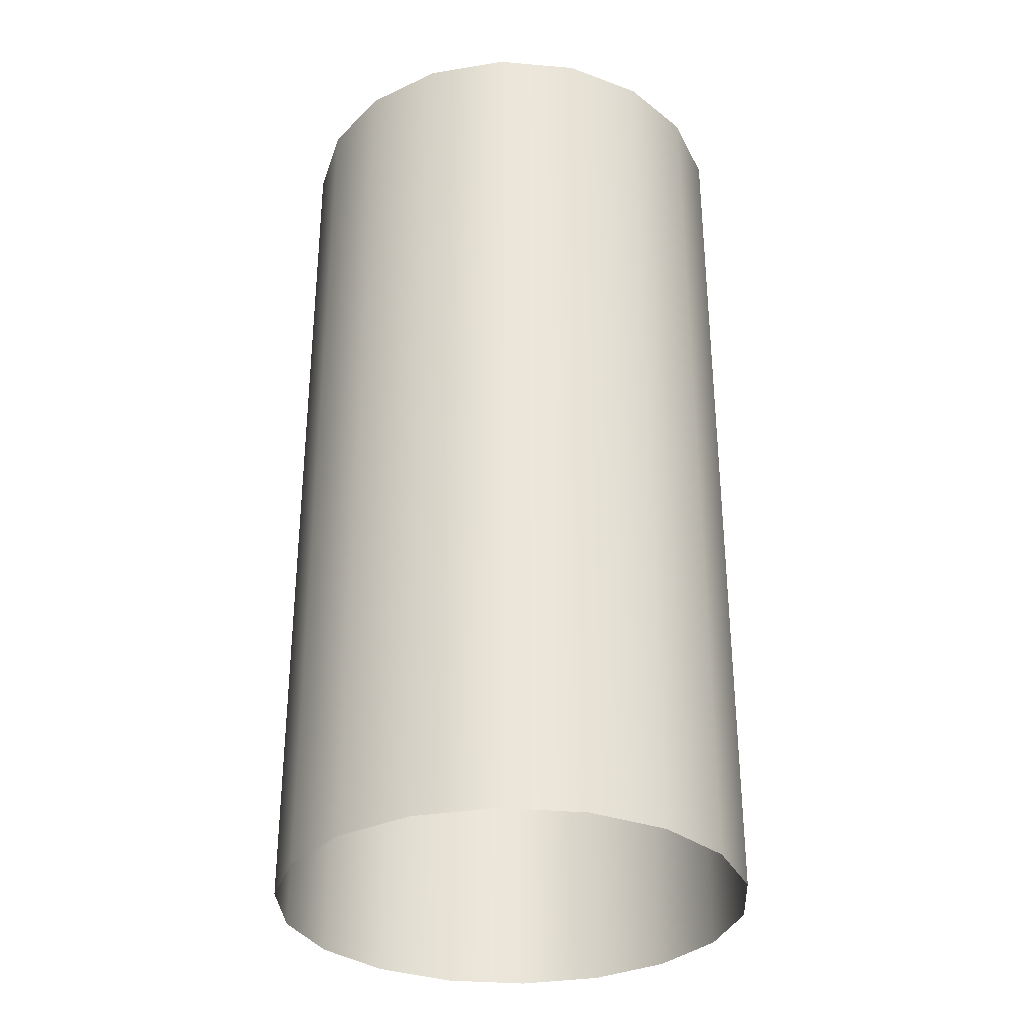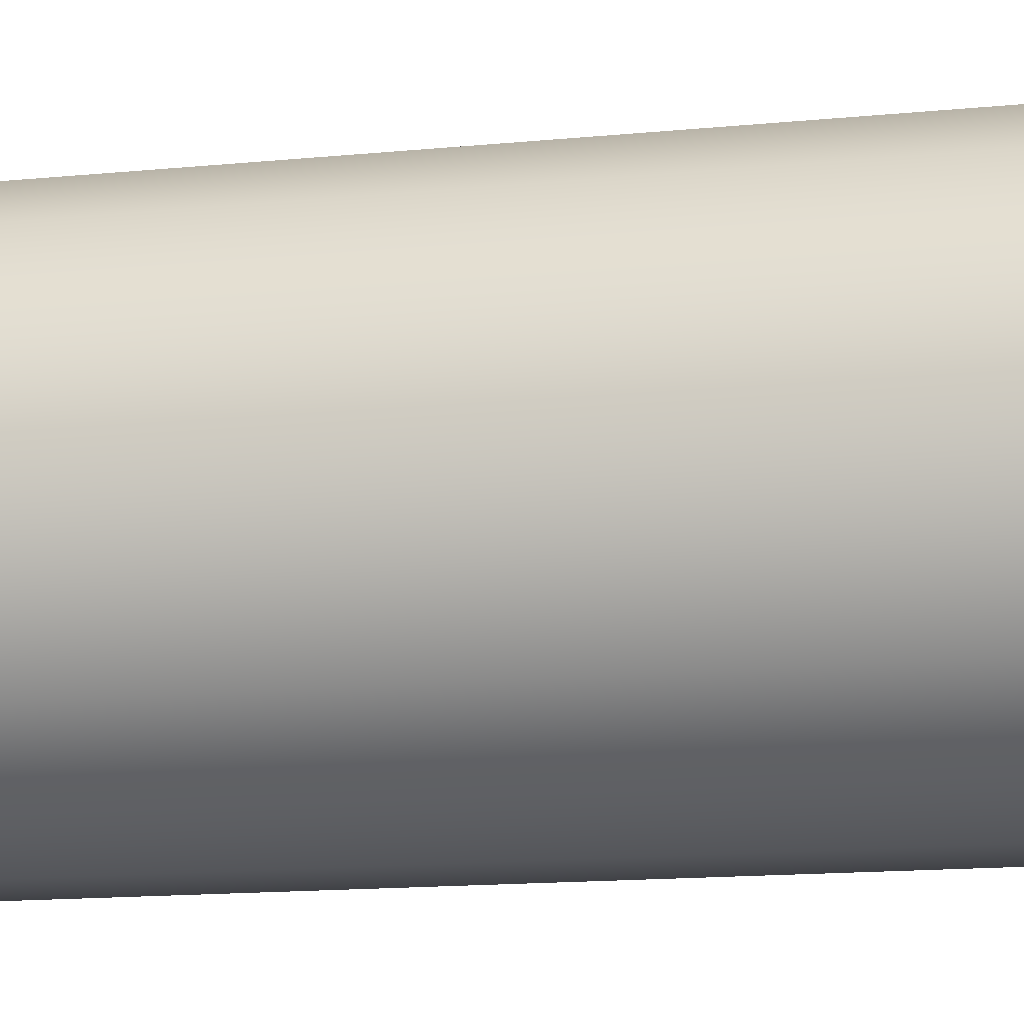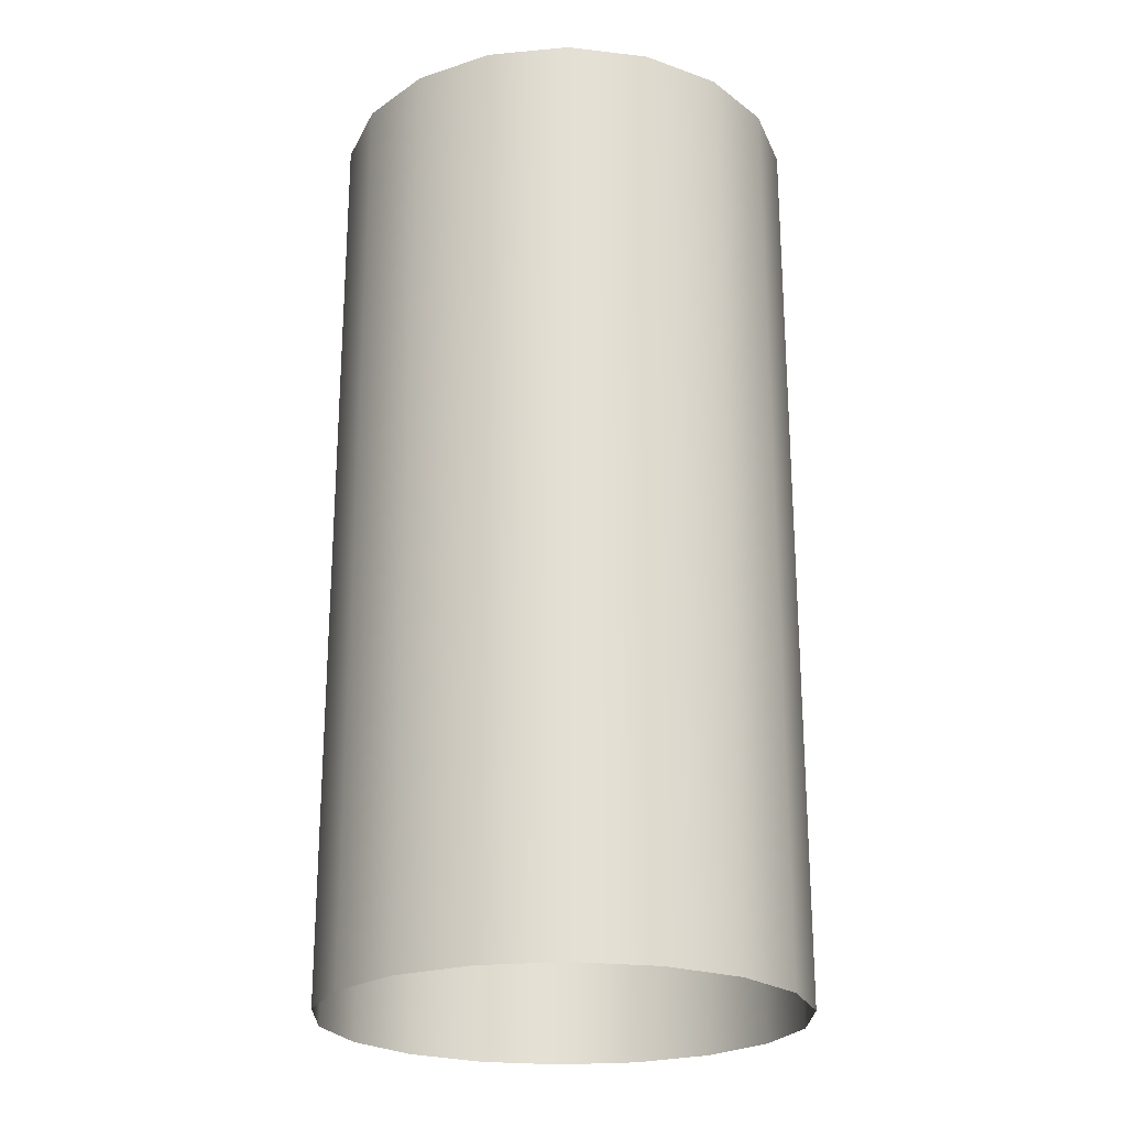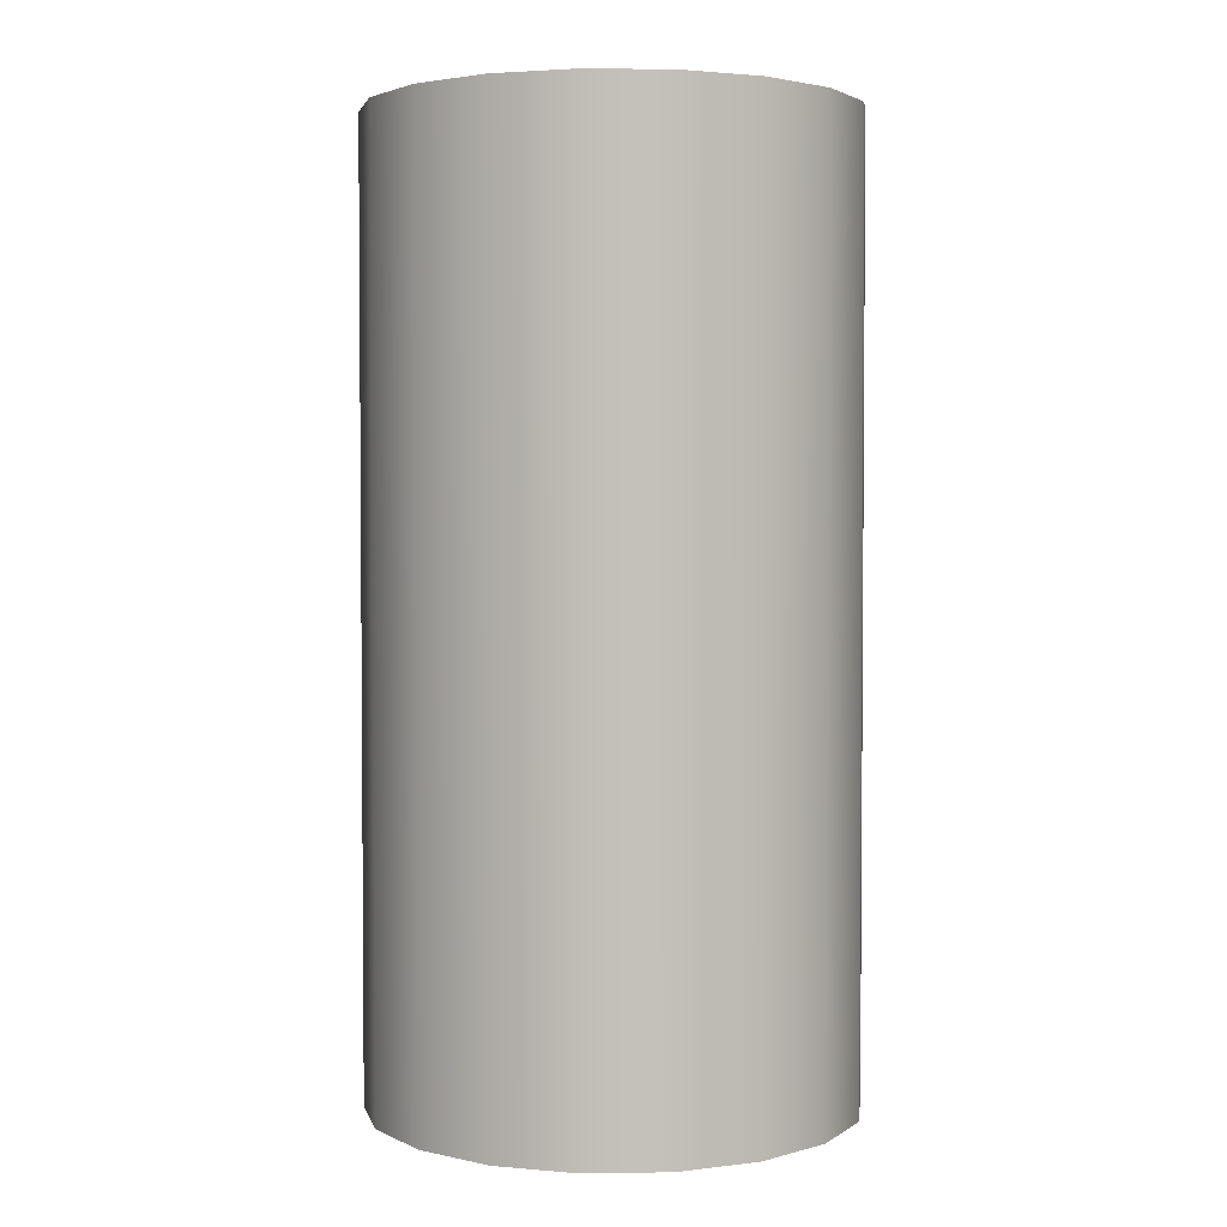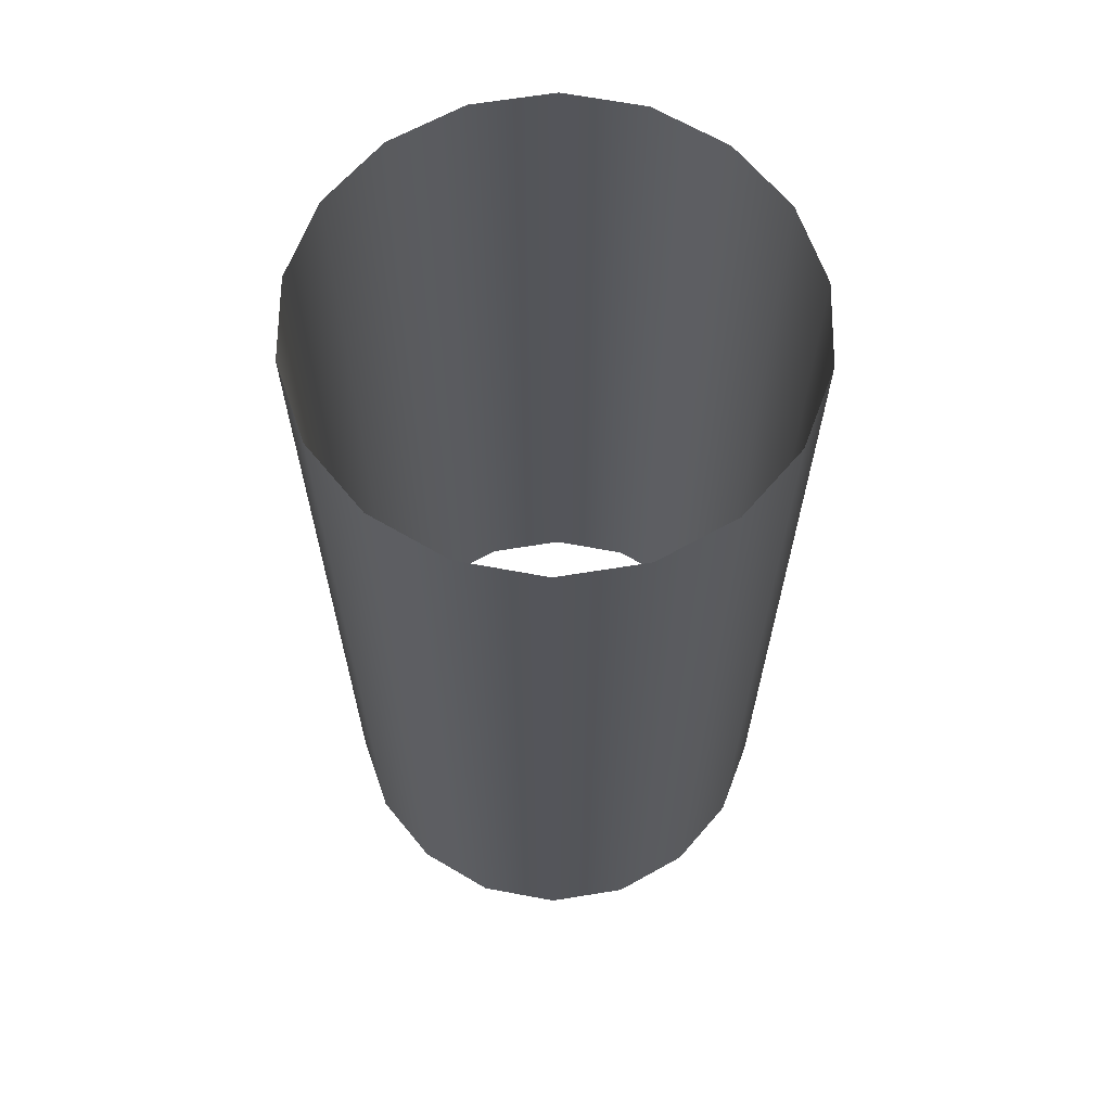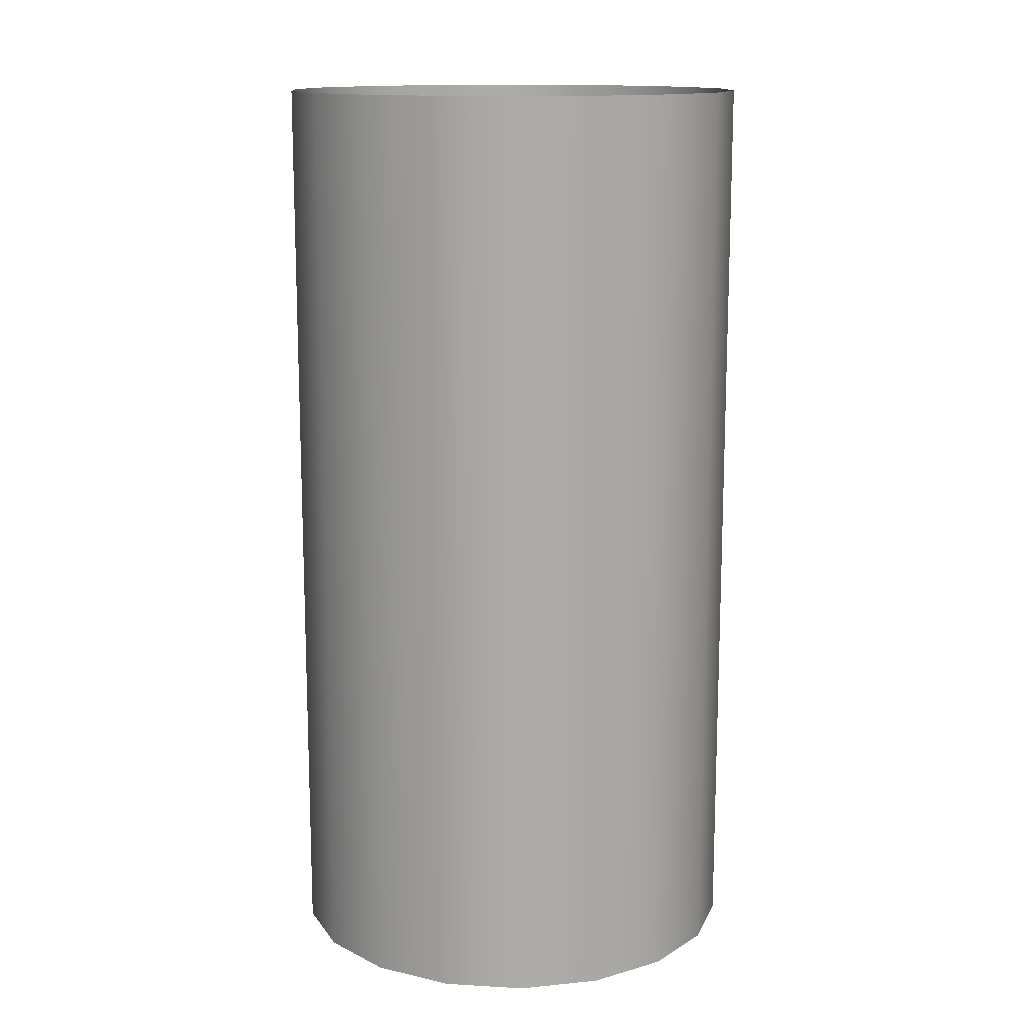
<metadata>
{"format":"obj","ext":"obj","renderer":"f3d","projection":"perspective","resolution":1024,"background":"white","views":[{"elev":-32.5,"azim":-167.0,"up":"+Y"},{"elev":-15.7,"azim":101.4,"up":"+Z"},{"elev":-23.3,"azim":-131.1,"up":"+Y"},{"elev":2.9,"azim":96.9,"up":"+Y"},{"elev":65.0,"azim":110.7,"up":"+Y"},{"elev":13.6,"azim":27.5,"up":"+Y"}]}
</metadata>
<code>
g k6-zhu01
v 0.6478 1.01e-08 -0.2358
v 0.6894 0.1341 8.101e-09
v 0.6478 0.1341 -0.2358
v 0.6894 -3.013e-08 -3.013e-08
v 0.5281 4.911e-08 -0.4431
v 0.5281 0.1341 -0.4431
v 0.3447 8.22e-08 -0.597
v 0.3447 0.1341 -0.597
v 0.1197 1.054e-07 -0.6789
v 0.1197 0.1341 -0.6789
v 0.6478 0.1341 0.2358
v 0.6478 -6.673e-08 0.2358
v 0.5281 0.1341 0.4431
v 0.5281 -9.528e-08 0.4431
v 0.3447 0.1341 0.597
v 0.3447 -1.123e-07 0.597
v 0.1197 0.1341 0.6789
v 0.1197 -1.158e-07 0.6789
v -0.1197 0.1341 0.6789
v -0.1197 -1.054e-07 0.6789
v -0.3447 0.1341 0.597
v -0.3447 -8.22e-08 0.597
v -0.5281 0.1341 0.4431
v -0.5281 -4.911e-08 0.4431
v -0.6478 0.1341 0.2358
v -0.6478 -1.01e-08 0.2358
v -0.6894 0.1341 -3.573e-08
v -0.6894 3.013e-08 -7.396e-08
v -0.6478 0.1341 -0.2358
v -0.6478 6.673e-08 -0.2358
v -0.5281 0.1341 -0.4431
v -0.5281 9.528e-08 -0.4431
v -0.3447 0.1341 -0.597
v -0.3447 1.123e-07 -0.597
v -0.1197 0.1341 -0.6789
v -0.1197 1.158e-07 -0.6789
v 0.1197 0.1341 -0.6789
v 0.1197 1.054e-07 -0.6789
v -0.1197 0.5431 -0.6789
v 0.1197 0.5431 -0.6789
v -0.1197 1.086 -0.6789
v 0.1197 1.086 -0.6789
v -0.3447 1.086 -0.597
v -0.3447 0.5431 -0.597
v -0.5281 1.086 -0.4431
v -0.5281 0.5431 -0.4431
v -0.6478 1.086 -0.2358
v -0.6478 0.5431 -0.2358
v -0.6894 1.086 1.03e-07
v -0.6894 0.5431 1.452e-08
v -0.6478 1.086 0.2358
v -0.6478 0.5431 0.2358
v -0.5281 1.086 0.4431
v -0.5281 0.5431 0.4431
v -0.3447 1.086 0.597
v -0.3447 0.5431 0.597
v -0.1197 1.086 0.6789
v -0.1197 0.5431 0.6789
v 0.1197 1.086 0.6789
v 0.1197 0.5431 0.6789
v 0.3447 1.086 0.597
v 0.3447 0.5431 0.597
v 0.5281 1.086 0.4431
v 0.5281 0.5431 0.4431
v 0.6478 1.086 0.2358
v 0.6478 0.5431 0.2358
v 0.6894 1.086 1.468e-07
v 0.6894 0.5431 5.835e-08
v 0.6478 1.086 -0.2358
v 0.6478 0.5431 -0.2358
v 0.5281 1.086 -0.4431
v 0.5281 0.5431 -0.4431
v 0.3447 1.086 -0.597
v 0.3447 0.5431 -0.597
v 0.1197 1.086 -0.6789
v 0.1197 0.5431 -0.6789
v 0.6478 1.629 -0.2358
v 0.6894 1.629 2.353e-07
v 0.5281 1.629 -0.4431
v 0.3447 1.629 -0.597
v 0.1197 1.629 -0.6789
v 0.6478 2.172 -0.2358
v 0.6894 2.172 3.238e-07
v 0.5281 2.172 -0.4431
v 0.3447 2.172 -0.597
v 0.1197 2.172 -0.6789
v 0.6478 1.629 0.2358
v 0.5281 1.629 0.4431
v 0.3447 1.629 0.597
v 0.1197 1.629 0.6789
v -0.1197 1.629 0.6789
v -0.3447 1.629 0.597
v -0.5281 1.629 0.4431
v -0.6478 1.629 0.2358
v -0.6894 1.629 1.915e-07
v -0.6478 1.629 -0.2358
v -0.5281 1.629 -0.4431
v -0.3447 1.629 -0.597
v -0.1197 1.629 -0.6789
v 0.1197 1.629 -0.6789
v -0.1197 2.172 -0.6789
v 0.1197 2.172 -0.6789
v -0.3447 2.172 -0.597
v -0.5281 2.172 -0.4431
v -0.6478 2.172 -0.2358
v -0.6894 2.172 2.8e-07
v -0.6478 2.172 0.2358
v -0.5281 2.172 0.4431
v -0.3447 2.172 0.597
v -0.1197 2.172 0.6789
v 0.1197 2.172 0.6789
v 0.3447 2.172 0.597
v 0.5281 2.172 0.4431
v 0.6478 2.172 0.2358
v -0.3447 2.716 0.597
v -0.5281 2.716 0.4431
v -0.1197 2.716 0.6789
v 0.1197 2.716 0.6789
v 0.3447 2.716 0.597
v 0.5281 2.716 0.4431
v 0.6478 2.716 0.2358
v 0.6894 2.716 4.123e-07
v 0.6478 2.716 -0.2358
v 0.5281 2.716 -0.4431
v 0.3447 2.716 -0.597
v 0.1197 2.716 -0.6789
v -0.6478 2.716 0.2358
v -0.6894 2.716 3.685e-07
v -0.6478 2.716 -0.2358
v -0.5281 2.716 -0.4431
v -0.3447 2.716 -0.597
v -0.1197 2.716 -0.6789
v 0.1197 2.716 -0.6789
g k6-zhu01_0
f 3 2 1
f 4 1 2
f 1 5 3
f 6 3 5
f 5 7 6
f 8 6 7
f 7 9 8
f 10 8 9
f 2 11 4
f 12 4 11
f 11 13 12
f 14 12 13
f 13 15 14
f 16 14 15
f 15 17 16
f 18 16 17
f 17 19 18
f 20 18 19
f 19 21 20
f 22 20 21
f 21 23 22
f 24 22 23
f 23 25 24
f 26 24 25
f 25 27 26
f 28 26 27
f 27 29 28
f 30 28 29
f 29 31 30
f 32 30 31
f 31 33 32
f 34 32 33
f 33 35 34
f 36 34 35
f 35 37 36
f 38 36 37
f 35 39 37
f 40 37 39
f 39 41 40
f 42 40 41
f 41 39 43
f 44 43 39
f 39 35 44
f 33 44 35
f 43 44 45
f 46 45 44
f 44 33 46
f 31 46 33
f 45 46 47
f 48 47 46
f 47 48 49
f 50 49 48
f 49 50 51
f 52 51 50
f 51 52 53
f 54 53 52
f 53 54 55
f 56 55 54
f 55 56 57
f 58 57 56
f 57 58 59
f 60 59 58
f 59 60 61
f 62 61 60
f 61 62 63
f 64 63 62
f 63 64 65
f 66 65 64
f 65 66 67
f 68 67 66
f 67 68 69
f 70 69 68
f 69 70 71
f 72 71 70
f 71 72 73
f 74 73 72
f 73 74 75
f 76 75 74
f 69 77 67
f 78 67 77
f 67 78 65
f 71 79 69
f 77 69 79
f 73 80 71
f 79 71 80
f 75 81 73
f 80 73 81
f 77 82 78
f 83 78 82
f 79 84 77
f 82 77 84
f 80 85 79
f 84 79 85
f 81 86 80
f 85 80 86
f 78 83 87
f 87 65 78
f 65 87 63
f 88 63 87
f 63 88 61
f 89 61 88
f 61 89 59
f 90 59 89
f 59 90 57
f 91 57 90
f 57 91 55
f 92 55 91
f 55 92 53
f 93 53 92
f 53 93 51
f 94 51 93
f 51 94 49
f 95 49 94
f 49 95 47
f 96 47 95
f 47 96 45
f 97 45 96
f 45 97 43
f 98 43 97
f 43 98 41
f 99 41 98
f 41 99 42
f 100 42 99
f 99 101 100
f 102 100 101
f 98 103 99
f 101 99 103
f 97 104 98
f 103 98 104
f 96 105 97
f 104 97 105
f 95 106 96
f 105 96 106
f 106 95 107
f 94 107 95
f 107 94 108
f 93 108 94
f 108 93 109
f 92 109 93
f 109 92 110
f 91 110 92
f 110 91 111
f 90 111 91
f 111 90 112
f 89 112 90
f 112 89 113
f 88 113 89
f 113 88 114
f 87 114 88
f 114 87 83
f 109 115 108
f 116 108 115
f 110 117 109
f 115 109 117
f 111 118 110
f 117 110 118
f 112 119 111
f 118 111 119
f 113 120 112
f 119 112 120
f 114 121 113
f 120 113 121
f 83 122 114
f 121 114 122
f 122 83 123
f 82 123 83
f 123 82 124
f 84 124 82
f 124 84 125
f 85 125 84
f 125 85 126
f 86 126 85
f 108 116 107
f 107 127 106
f 128 106 127
f 106 128 105
f 129 105 128
f 105 129 104
f 130 104 129
f 104 130 103
f 131 103 130
f 103 131 101
f 132 101 131
f 101 132 102
f 133 102 132
f 127 107 116
f 68 2 70
f 3 70 2
f 70 3 72
f 6 72 3
f 72 6 74
f 8 74 6
f 74 8 76
f 10 76 8
f 2 68 11
f 66 11 68
f 11 66 13
f 64 13 66
f 13 64 15
f 62 15 64
f 15 62 17
f 60 17 62
f 17 60 19
f 58 19 60
f 19 58 21
f 56 21 58
f 21 56 23
f 54 23 56
f 23 54 25
f 52 25 54
f 25 52 27
f 50 27 52
f 27 50 29
f 48 29 50
f 29 48 31
f 46 31 48

</code>
